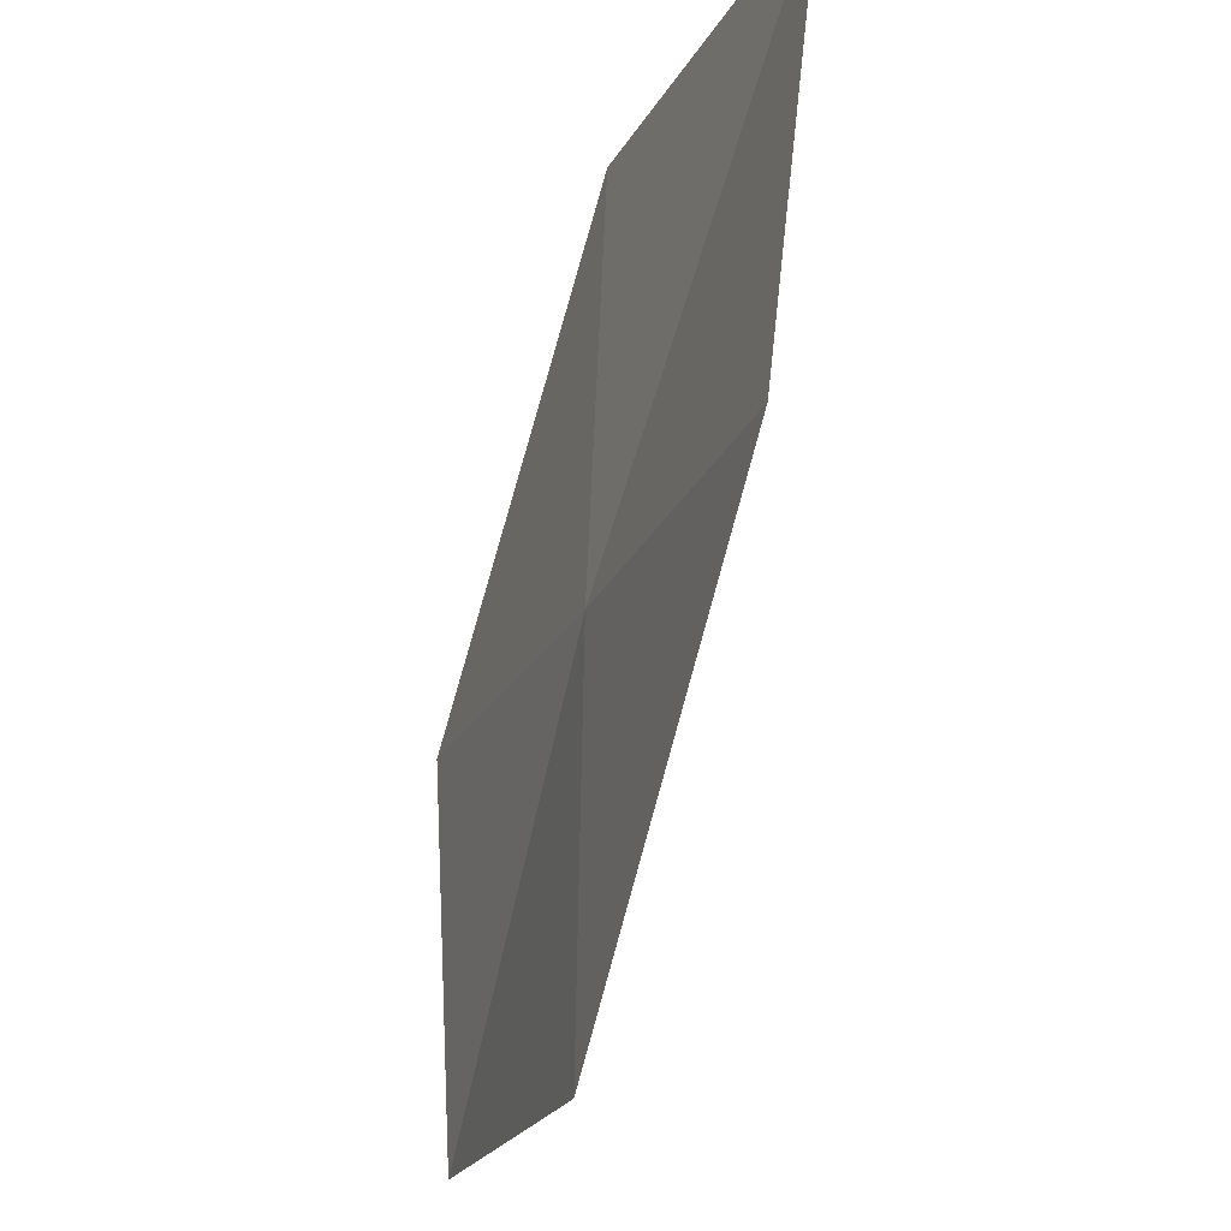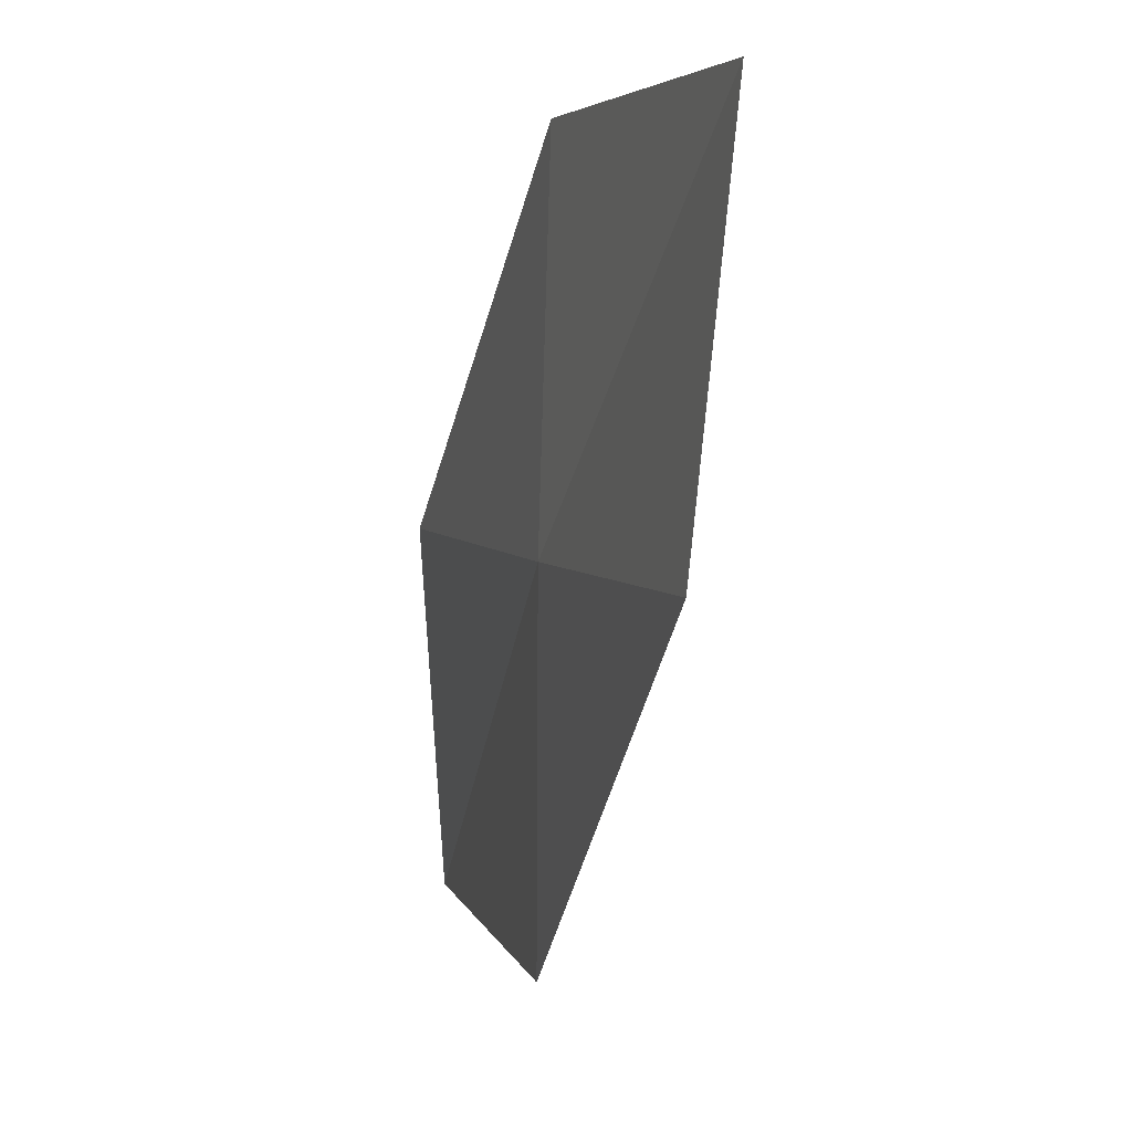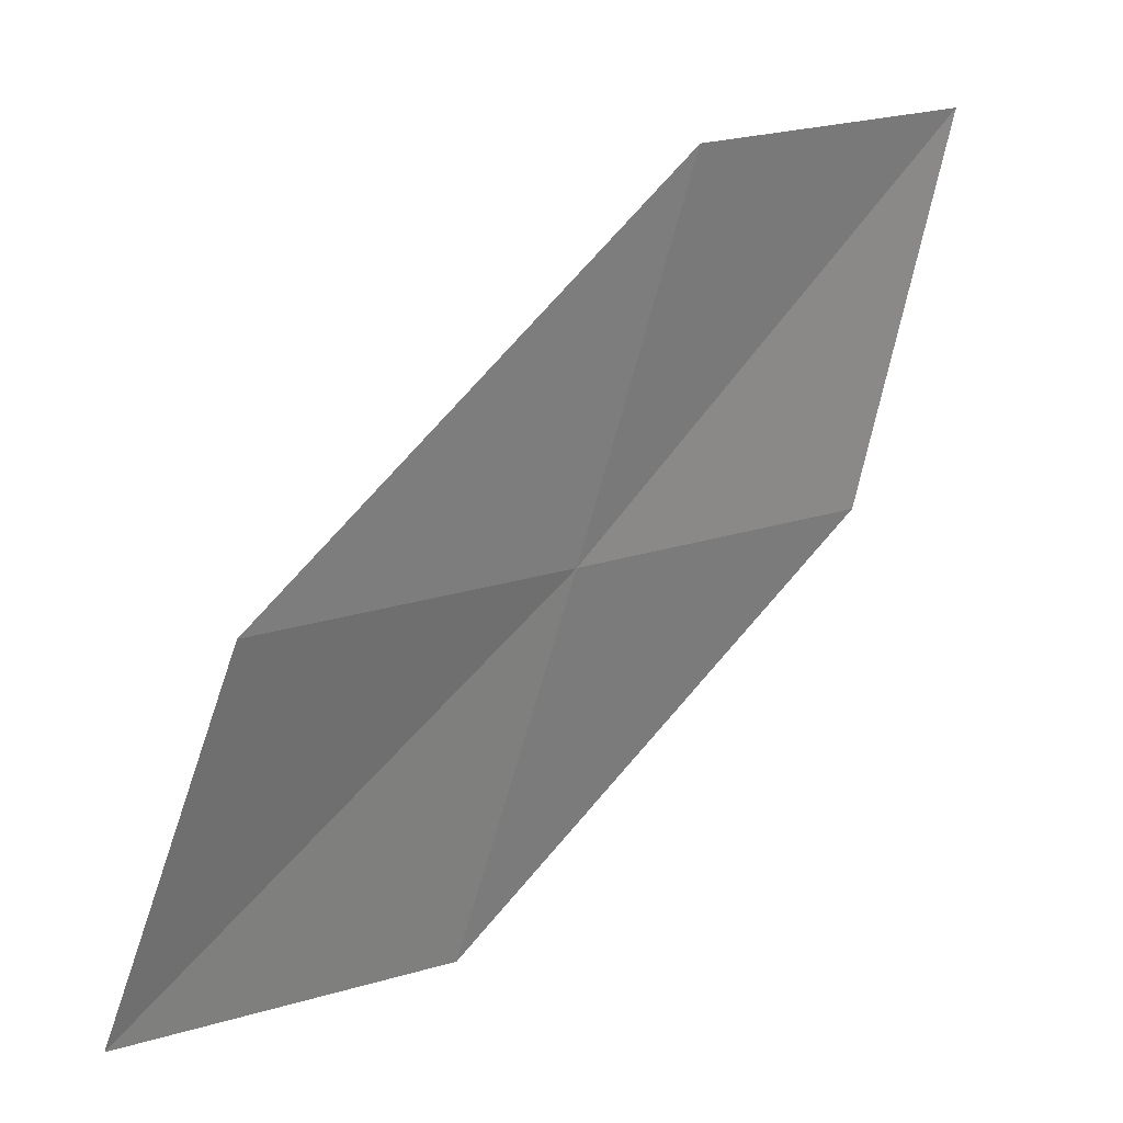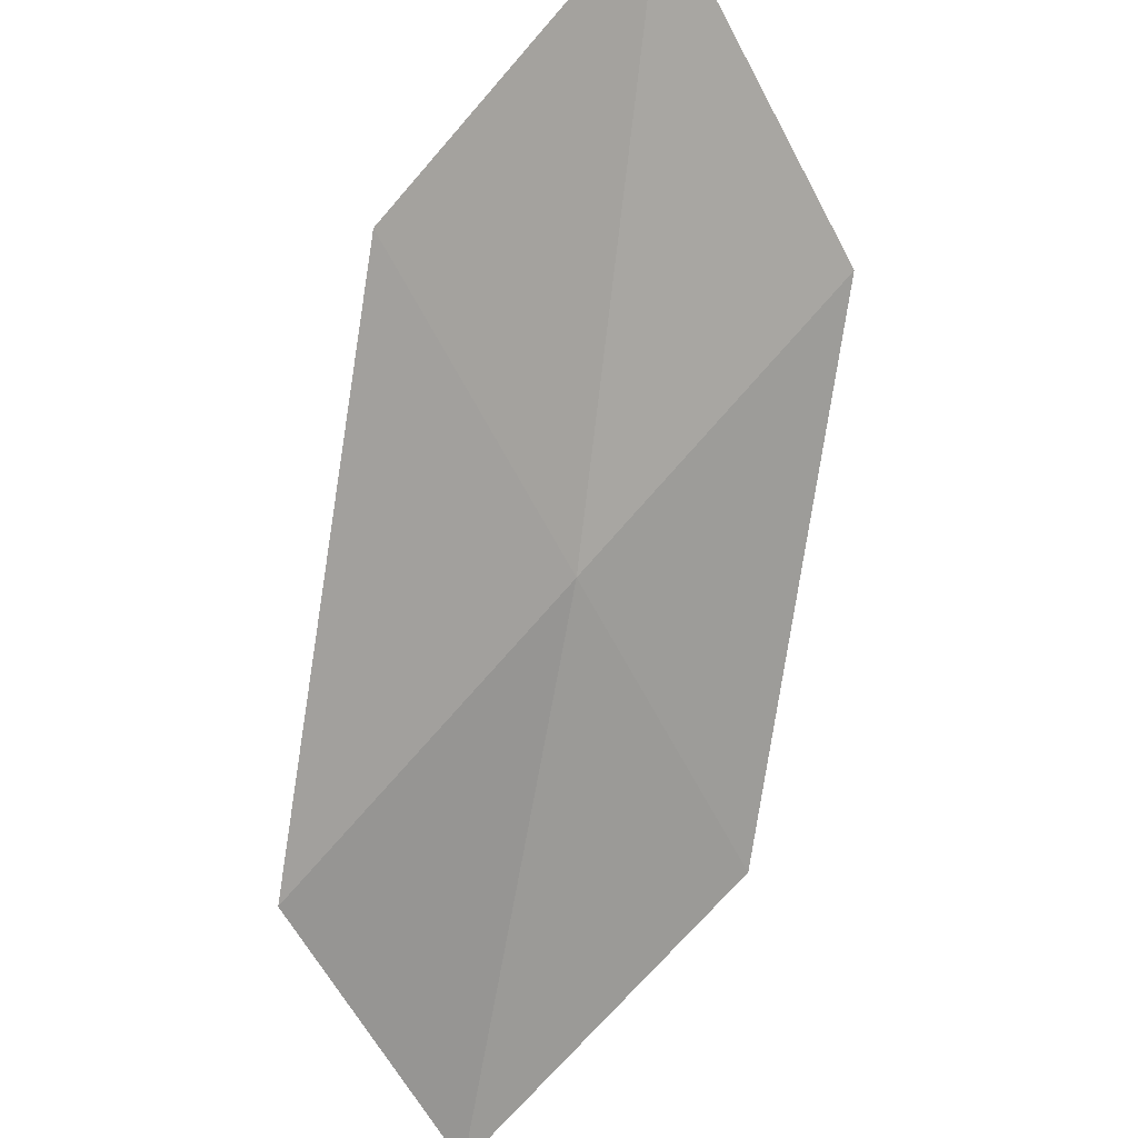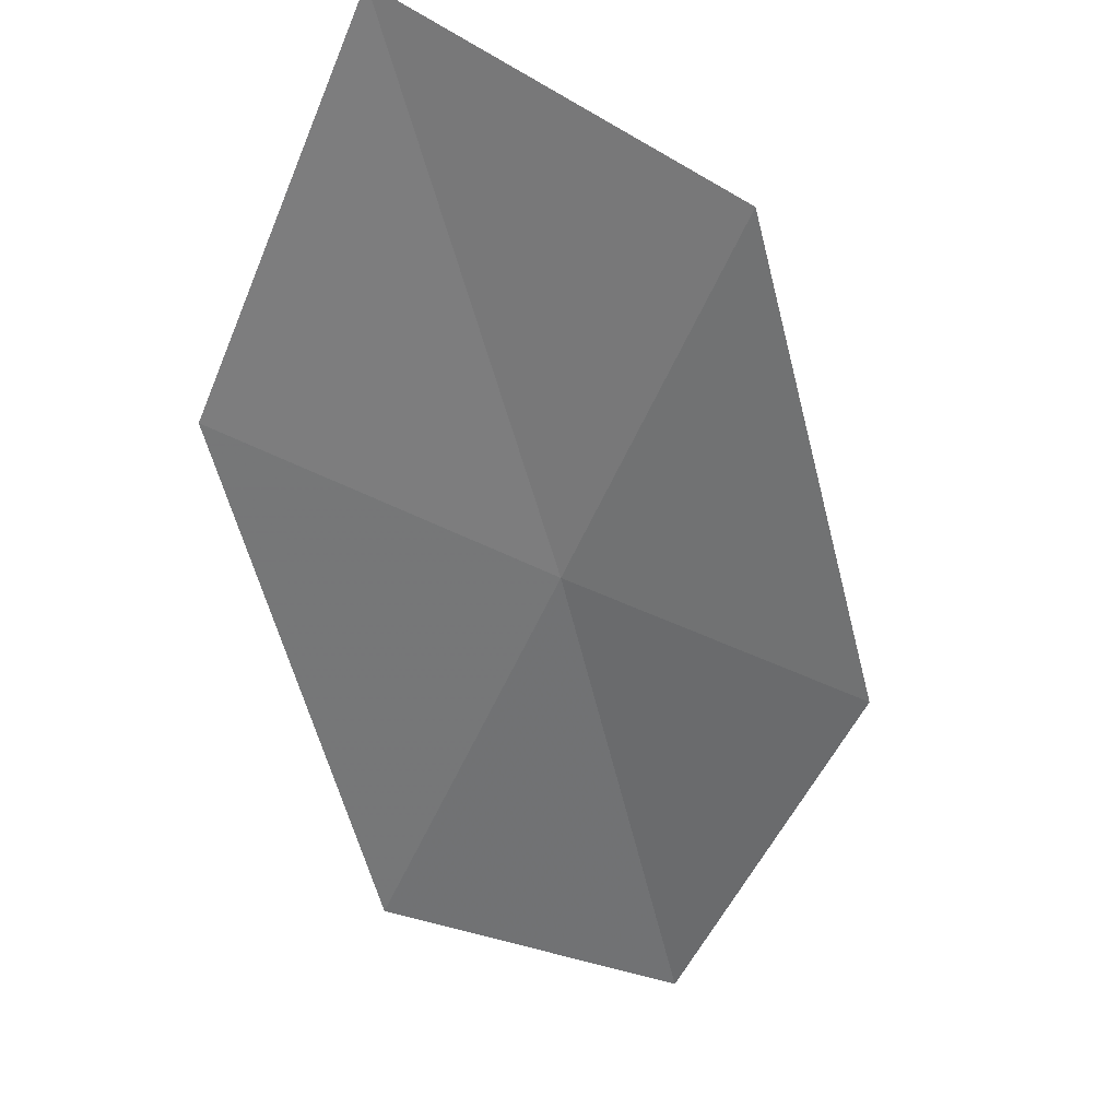
<metadata>
{"format":"obj","ext":"obj","renderer":"f3d","projection":"perspective","resolution":1024,"background":"white","views":[{"elev":-33.4,"azim":-68.4,"up":"+Y"},{"elev":-5.8,"azim":-65.8,"up":"+Y"},{"elev":25.4,"azim":176.7,"up":"+Y"},{"elev":-45.0,"azim":-137.7,"up":"+Z"},{"elev":-17.7,"azim":-111.5,"up":"+Z"}]}
</metadata>
<code>
v -18.04 9.717 6.793
v -18.91 9.522 7.56
v -19.2 10.66 7.814
v -18.37 10.82 6.979
v -17.2 9.934 6.001
v -17.7 8.592 6.632
v -16.82 8.846 5.902
f 1 3 2
f 1 4 3
f 1 5 4
f 1 6 7
f 1 7 5
f 1 2 6

</code>
